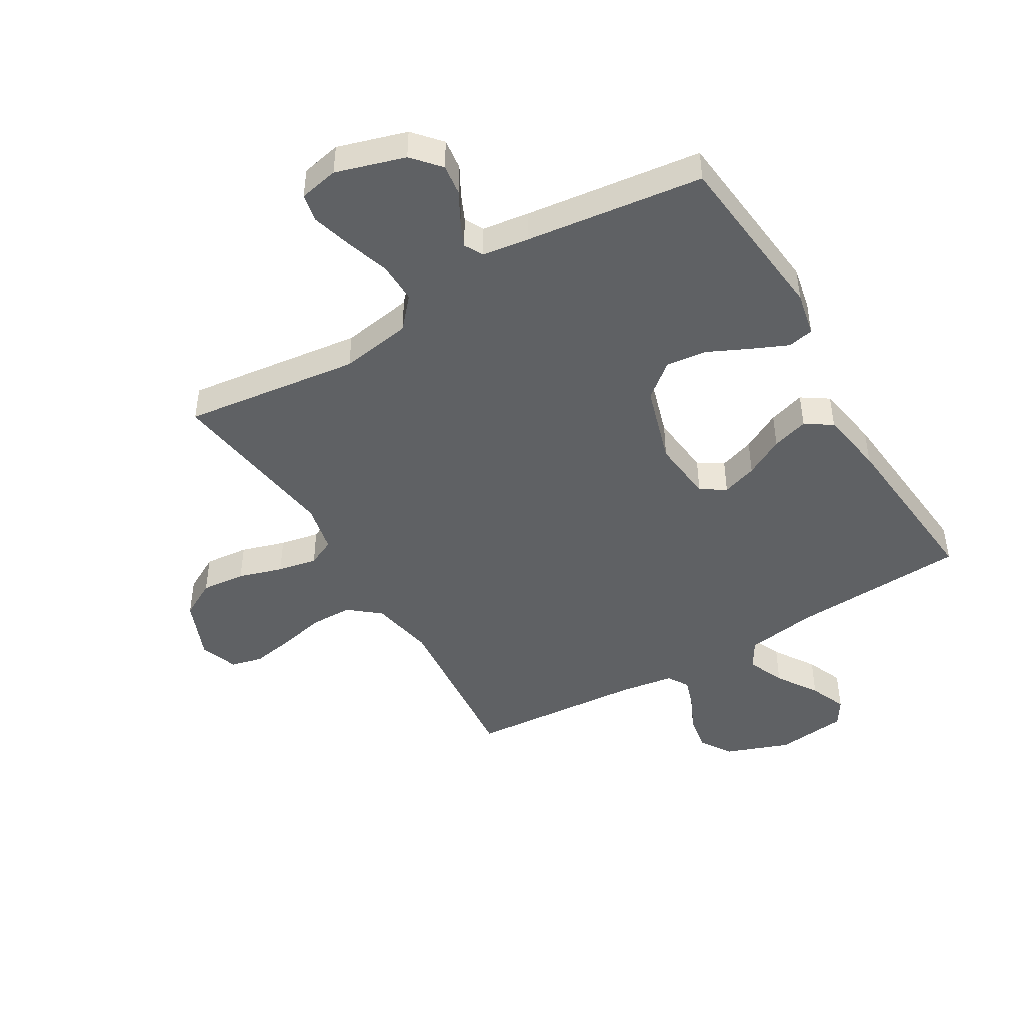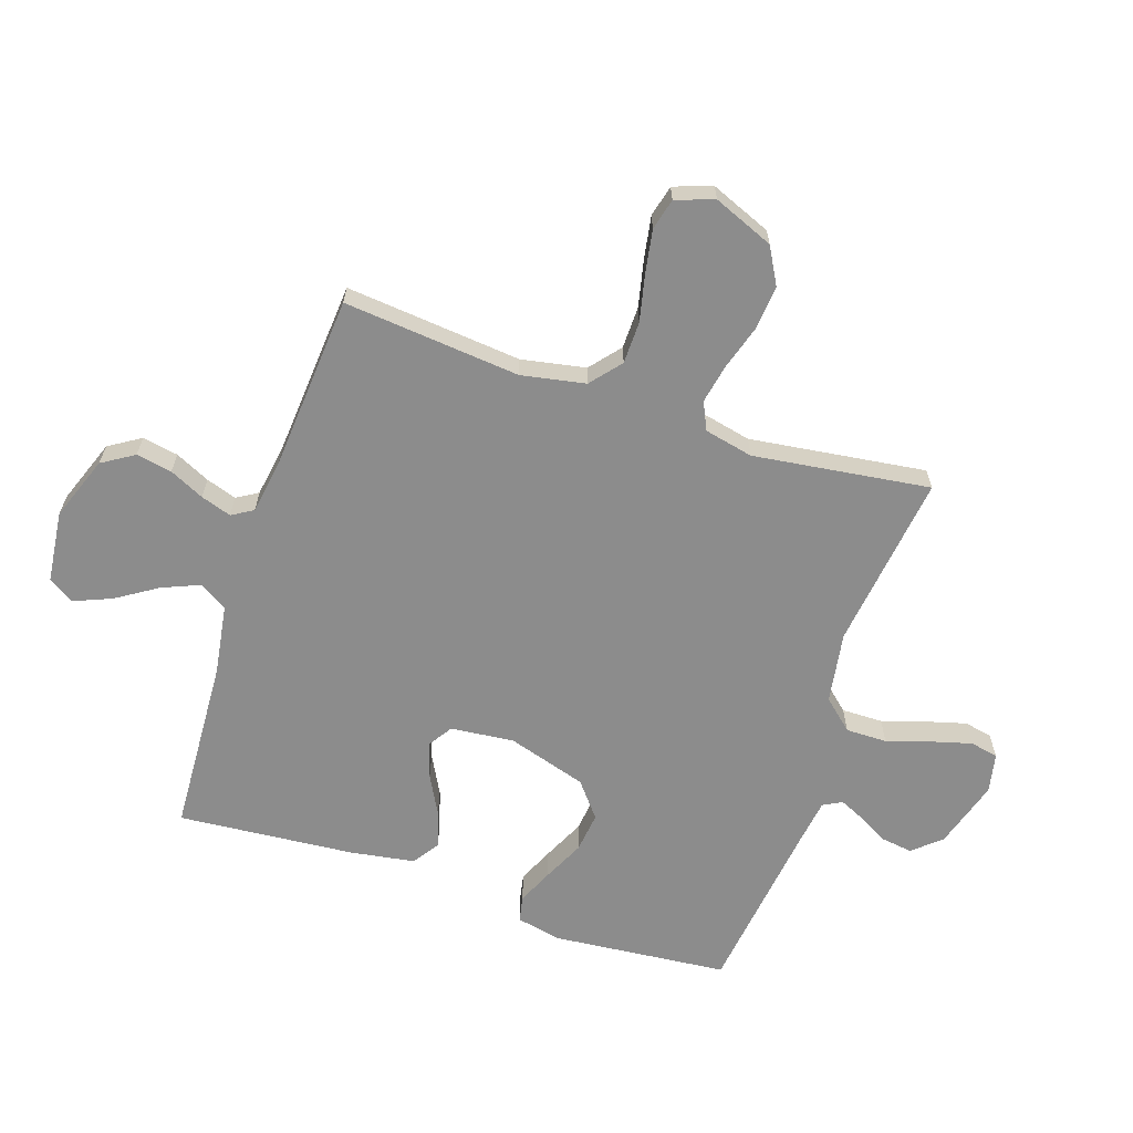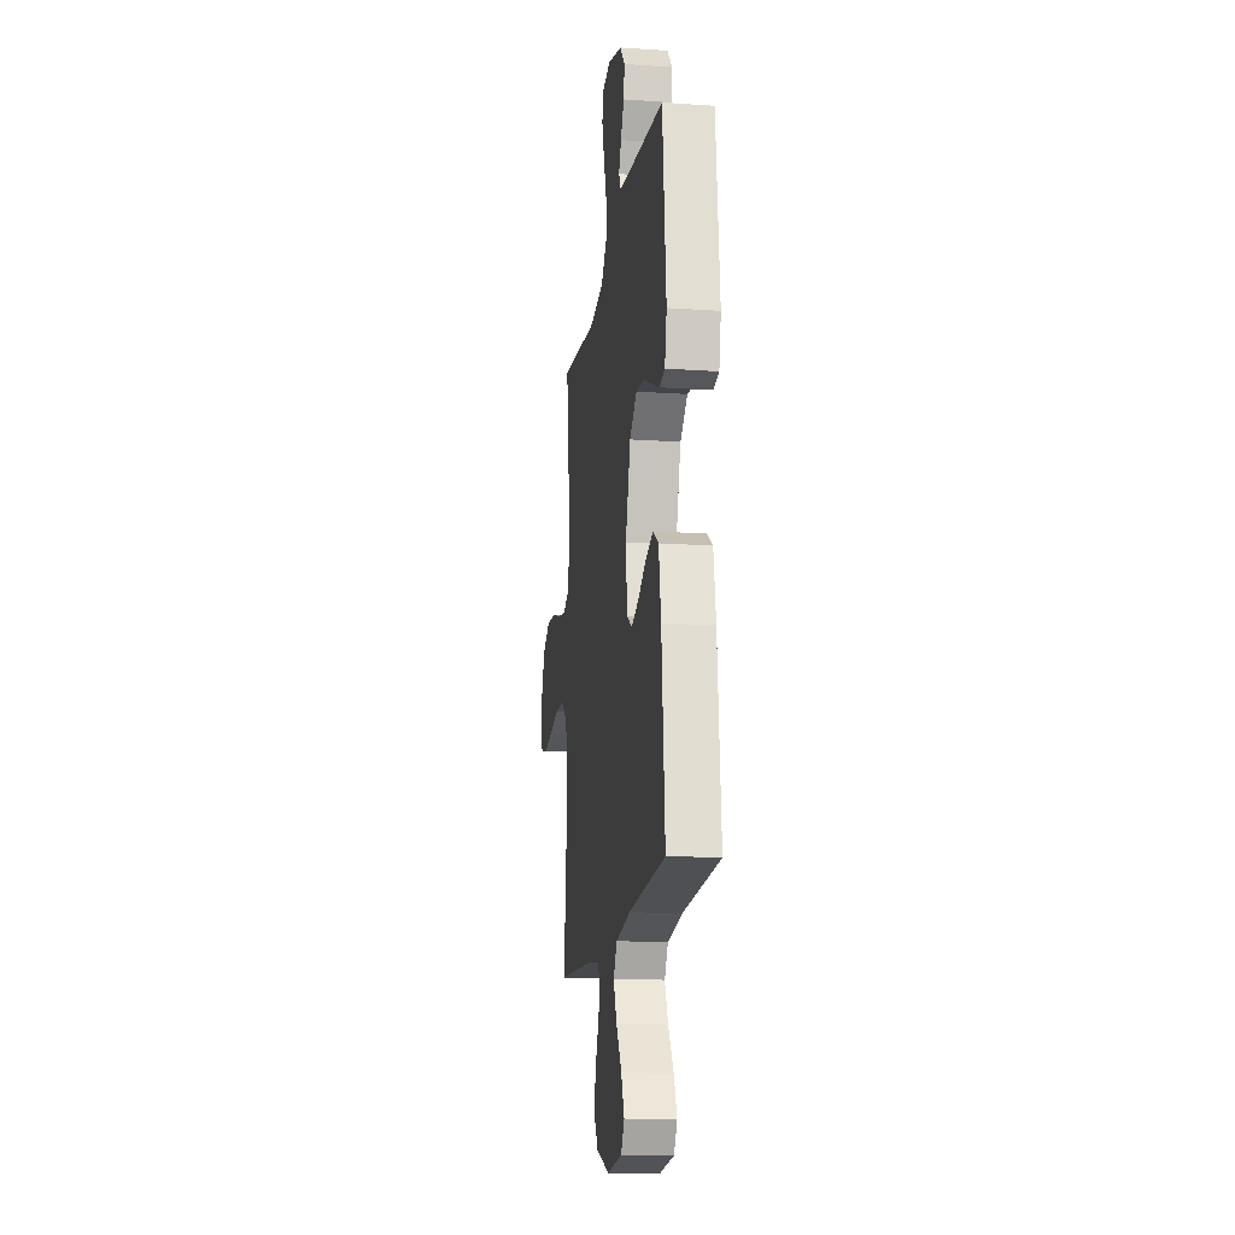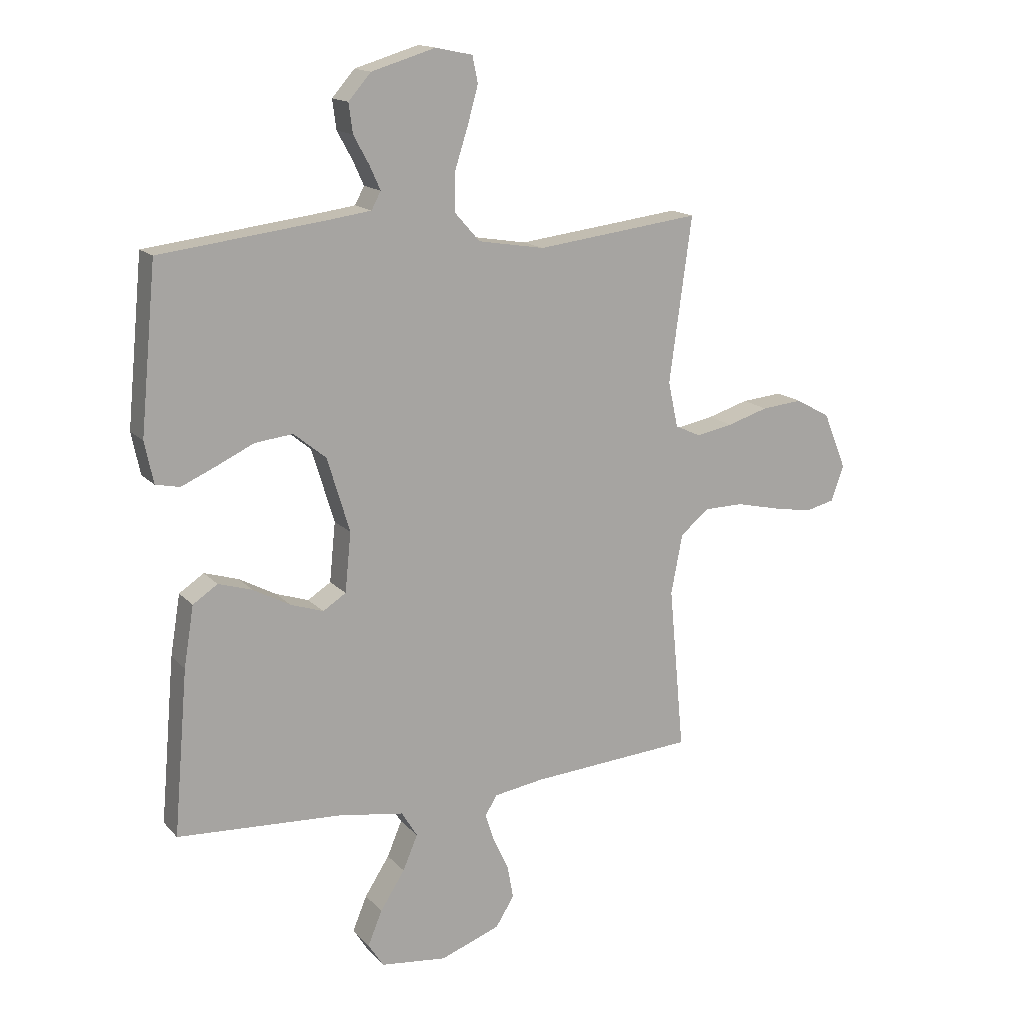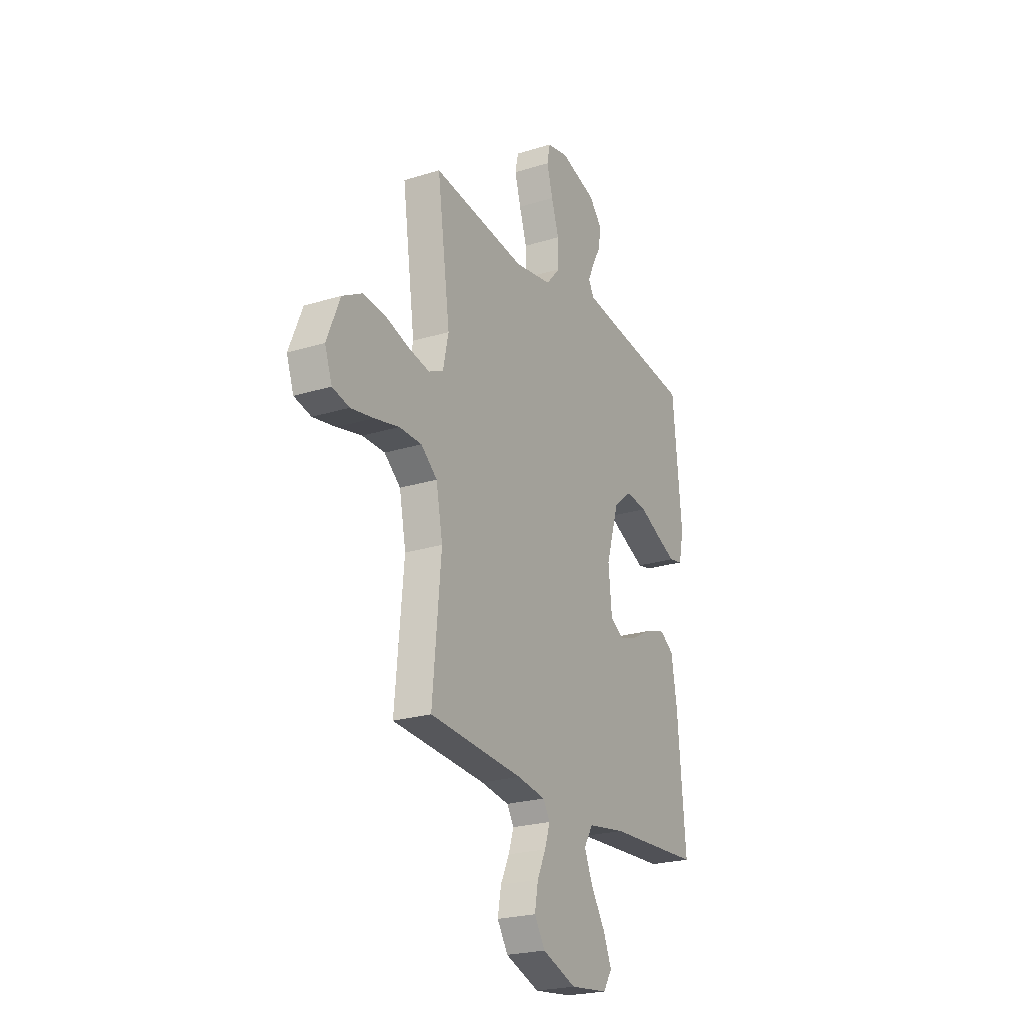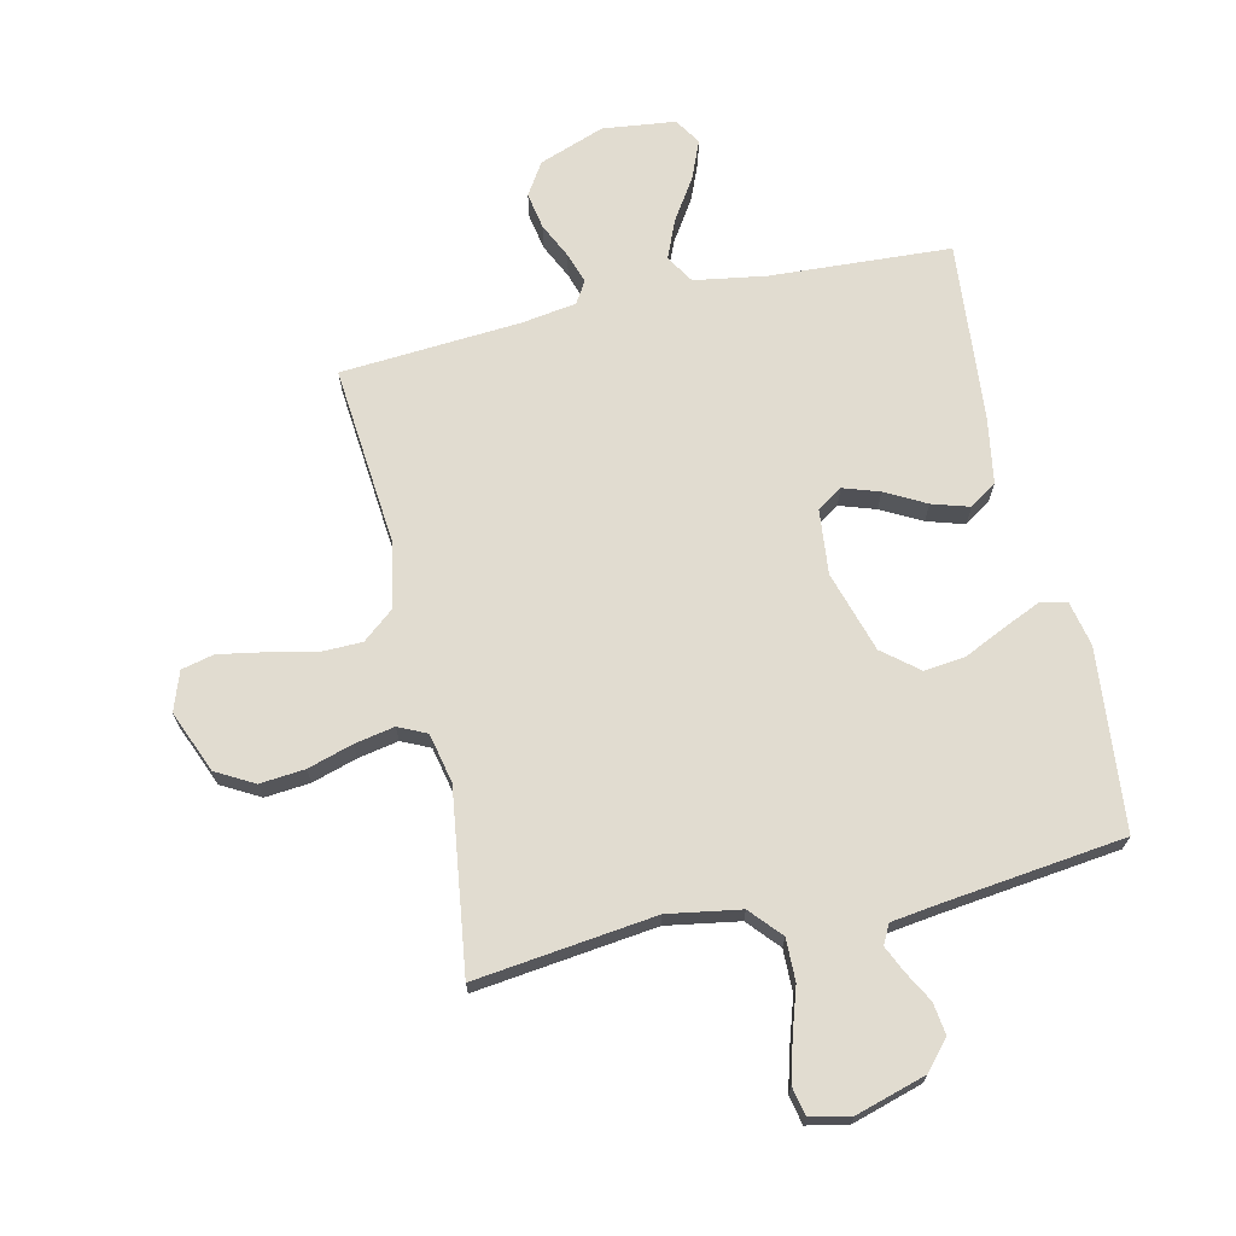
<metadata>
{"format":"obj","ext":"obj","renderer":"f3d","projection":"perspective","resolution":1024,"background":"white","views":[{"elev":-45.7,"azim":30.7,"up":"+Y"},{"elev":-64.2,"azim":-108.6,"up":"+Y"},{"elev":-15.8,"azim":81.9,"up":"+Z"},{"elev":15.4,"azim":153.3,"up":"+Z"},{"elev":-23.4,"azim":-62.3,"up":"+Z"},{"elev":69.4,"azim":-12.7,"up":"+Y"}]}
</metadata>
<code>
v 0.5 0.07 0.5
v 0.529 0.07 0.2
v 0.513 0.07 0.124
v 0.469 0.07 0.115
v 0.408 0.07 0.142
v 0.338 0.07 0.175
v 0.269 0.07 0.183
v 0.21 0.07 0.135
v 0.169 0.07 0
v 0.18 0.07 -0.108
v 0.222 0.07 -0.135
v 0.282 0.07 -0.115
v 0.349 0.07 -0.079
v 0.411 0.07 -0.06
v 0.456 0.07 -0.09
v 0.474 0.07 -0.2
v 0.5 0.07 -0.5
v 0.2 0.07 -0.517
v 0.08 0.07 -0.536
v 0.051 0.07 -0.583
v 0.078 0.07 -0.647
v 0.123 0.07 -0.717
v 0.149 0.07 -0.78
v 0.121 0.07 -0.824
v 0 0.07 -0.838
v -0.109 0.07 -0.798
v -0.143 0.07 -0.744
v -0.132 0.07 -0.683
v -0.104 0.07 -0.624
v -0.087 0.07 -0.572
v -0.109 0.07 -0.536
v -0.2 0.07 -0.522
v -0.5 0.07 -0.5
v -0.472 0.07 -0.2
v -0.493 0.07 -0.091
v -0.545 0.07 -0.048
v -0.617 0.07 -0.047
v -0.696 0.07 -0.065
v -0.769 0.07 -0.078
v -0.823 0.07 -0.065
v -0.846 0.07 0
v -0.804 0.07 0.103
v -0.741 0.07 0.138
v -0.666 0.07 0.131
v -0.591 0.07 0.108
v -0.524 0.07 0.095
v -0.477 0.07 0.117
v -0.459 0.07 0.2
v -0.5 0.07 0.5
v -0.2 0.07 0.463
v -0.079 0.07 0.483
v -0.033 0.07 0.535
v -0.034 0.07 0.605
v -0.058 0.07 0.68
v -0.077 0.07 0.748
v -0.067 0.07 0.796
v 0 0.07 0.81
v 0.117 0.07 0.775
v 0.158 0.07 0.728
v 0.151 0.07 0.675
v 0.123 0.07 0.624
v 0.103 0.07 0.58
v 0.12 0.07 0.548
v 0.2 0.07 0.537
v 0.5 0 0.5
v 0.529 0 0.2
v 0.513 0 0.124
v 0.469 0 0.115
v 0.408 0 0.142
v 0.338 0 0.175
v 0.269 0 0.183
v 0.21 0 0.135
v 0.169 0 0
v 0.18 0 -0.108
v 0.222 0 -0.135
v 0.282 0 -0.115
v 0.349 0 -0.079
v 0.411 0 -0.06
v 0.456 0 -0.09
v 0.474 0 -0.2
v 0.5 0 -0.5
v 0.2 0 -0.517
v 0.08 0 -0.536
v 0.051 0 -0.583
v 0.078 0 -0.647
v 0.123 0 -0.717
v 0.149 0 -0.78
v 0.121 0 -0.824
v 0 0 -0.838
v -0.109 0 -0.798
v -0.143 0 -0.744
v -0.132 0 -0.683
v -0.104 0 -0.624
v -0.087 0 -0.572
v -0.109 0 -0.536
v -0.2 0 -0.522
v -0.5 0 -0.5
v -0.472 0 -0.2
v -0.493 0 -0.091
v -0.545 0 -0.048
v -0.617 0 -0.047
v -0.696 0 -0.065
v -0.769 0 -0.078
v -0.823 0 -0.065
v -0.846 0 0
v -0.804 0 0.103
v -0.741 0 0.138
v -0.666 0 0.131
v -0.591 0 0.108
v -0.524 0 0.095
v -0.477 0 0.117
v -0.459 0 0.2
v -0.5 0 0.5
v -0.2 0 0.463
v -0.079 0 0.483
v -0.033 0 0.535
v -0.034 0 0.605
v -0.058 0 0.68
v -0.077 0 0.748
v -0.067 0 0.796
v 0 0 0.81
v 0.117 0 0.775
v 0.158 0 0.728
v 0.151 0 0.675
v 0.123 0 0.624
v 0.103 0 0.58
v 0.12 0 0.548
v 0.2 0 0.537
f 59 60 61
f 58 59 61
f 57 58 61
f 56 57 61
f 55 56 61
f 54 55 61
f 53 54 61
f 52 53 61 62
f 51 52 62 63
f 48 49 50
f 47 48 50 51
f 43 44 45
f 42 43 45
f 41 42 45
f 40 41 45
f 39 40 45
f 38 39 45
f 37 38 45
f 36 37 45 46
f 35 36 46 47
f 32 33 34
f 51 63 64
f 47 51 64
f 35 47 64
f 34 35 64
f 32 34 64
f 31 32 64
f 27 28 29
f 26 27 29
f 25 26 29
f 24 25 29
f 23 24 29
f 22 23 29
f 21 22 29
f 16 17 18
f 15 16 18
f 14 15 18
f 13 14 18
f 12 13 18
f 11 12 18 19
f 10 11 19 20
f 4 5 6
f 3 4 6
f 2 3 6
f 1 2 6
f 64 1 6
f 64 6 7
f 30 31 64
f 20 21 29 30
f 9 10 20 30
f 8 9 30 64
f 7 8 64
f 125 124 123
f 125 123 122
f 125 122 121
f 125 121 120
f 125 120 119
f 125 119 118
f 125 118 117
f 126 125 117 116
f 127 126 116 115
f 114 113 112
f 115 114 112 111
f 109 108 107
f 109 107 106
f 109 106 105
f 109 105 104
f 109 104 103
f 109 103 102
f 109 102 101
f 110 109 101 100
f 111 110 100 99
f 98 97 96
f 128 127 115
f 128 115 111
f 128 111 99
f 128 99 98
f 128 98 96
f 128 96 95
f 93 92 91
f 93 91 90
f 93 90 89
f 93 89 88
f 93 88 87
f 93 87 86
f 93 86 85
f 82 81 80
f 82 80 79
f 82 79 78
f 82 78 77
f 82 77 76
f 83 82 76 75
f 84 83 75 74
f 70 69 68
f 70 68 67
f 70 67 66
f 70 66 65
f 70 65 128
f 71 70 128
f 128 95 94
f 94 93 85 84
f 94 84 74 73
f 128 94 73 72
f 128 72 71
f 1 65 66 2
f 2 66 67 3
f 3 67 68 4
f 4 68 69 5
f 5 69 70 6
f 6 70 71 7
f 7 71 72 8
f 8 72 73 9
f 9 73 74 10
f 10 74 75 11
f 11 75 76 12
f 12 76 77 13
f 13 77 78 14
f 14 78 79 15
f 15 79 80 16
f 16 80 81 17
f 17 81 82 18
f 18 82 83 19
f 19 83 84 20
f 20 84 85 21
f 21 85 86 22
f 22 86 87 23
f 23 87 88 24
f 24 88 89 25
f 25 89 90 26
f 26 90 91 27
f 27 91 92 28
f 28 92 93 29
f 29 93 94 30
f 30 94 95 31
f 31 95 96 32
f 32 96 97 33
f 33 97 98 34
f 34 98 99 35
f 35 99 100 36
f 36 100 101 37
f 37 101 102 38
f 38 102 103 39
f 39 103 104 40
f 40 104 105 41
f 41 105 106 42
f 42 106 107 43
f 43 107 108 44
f 44 108 109 45
f 45 109 110 46
f 46 110 111 47
f 47 111 112 48
f 48 112 113 49
f 49 113 114 50
f 50 114 115 51
f 51 115 116 52
f 52 116 117 53
f 53 117 118 54
f 54 118 119 55
f 55 119 120 56
f 56 120 121 57
f 57 121 122 58
f 58 122 123 59
f 59 123 124 60
f 60 124 125 61
f 61 125 126 62
f 62 126 127 63
f 63 127 128 64
f 64 128 65 1

</code>
